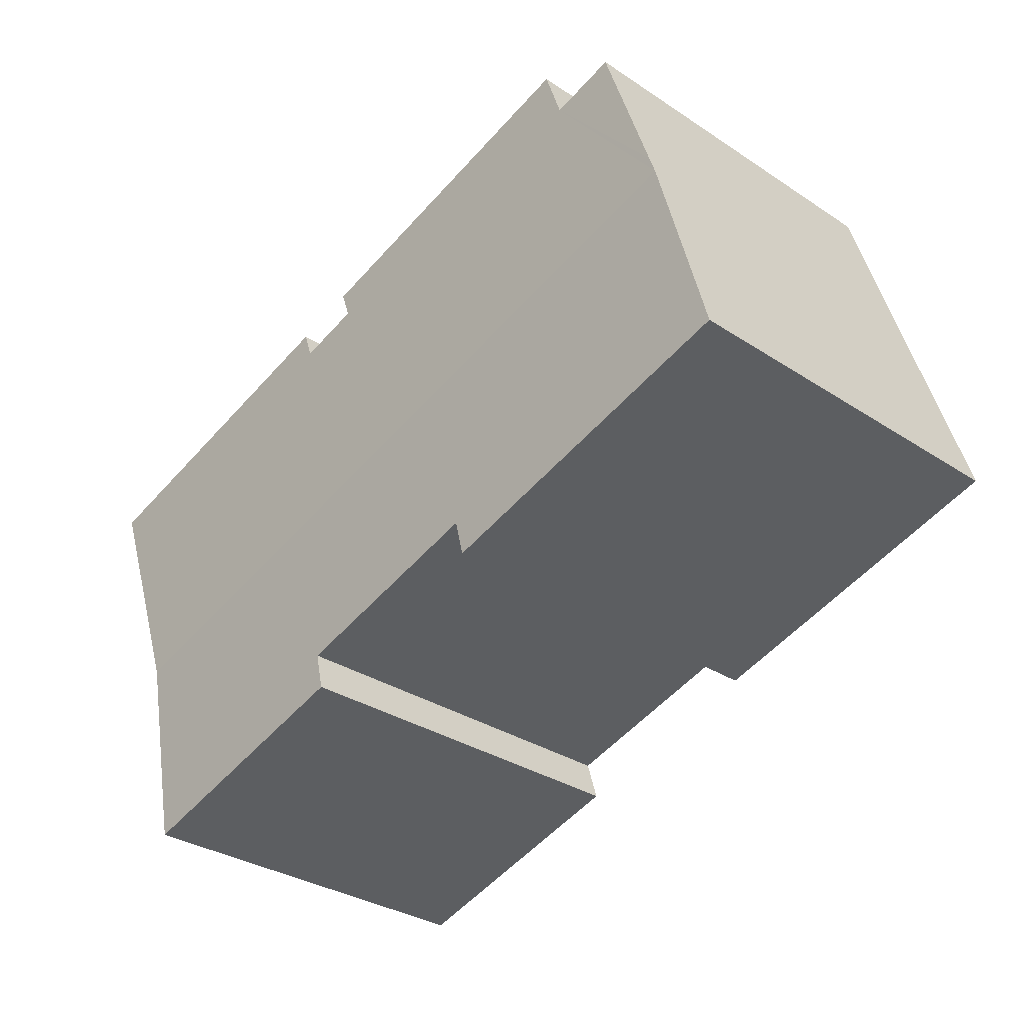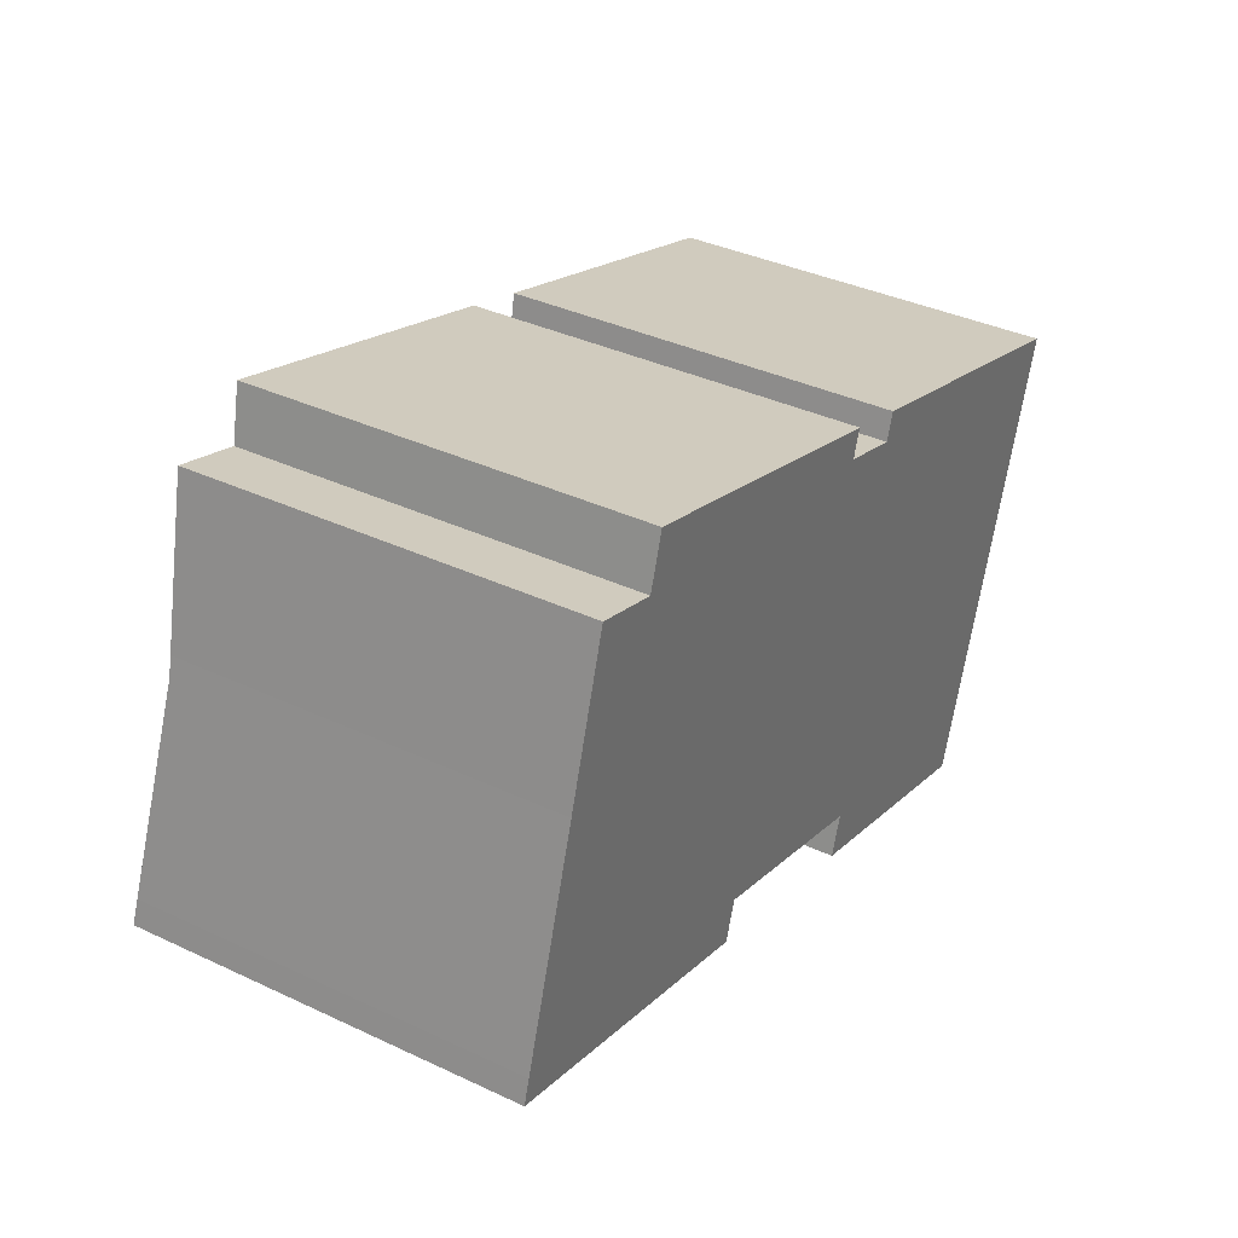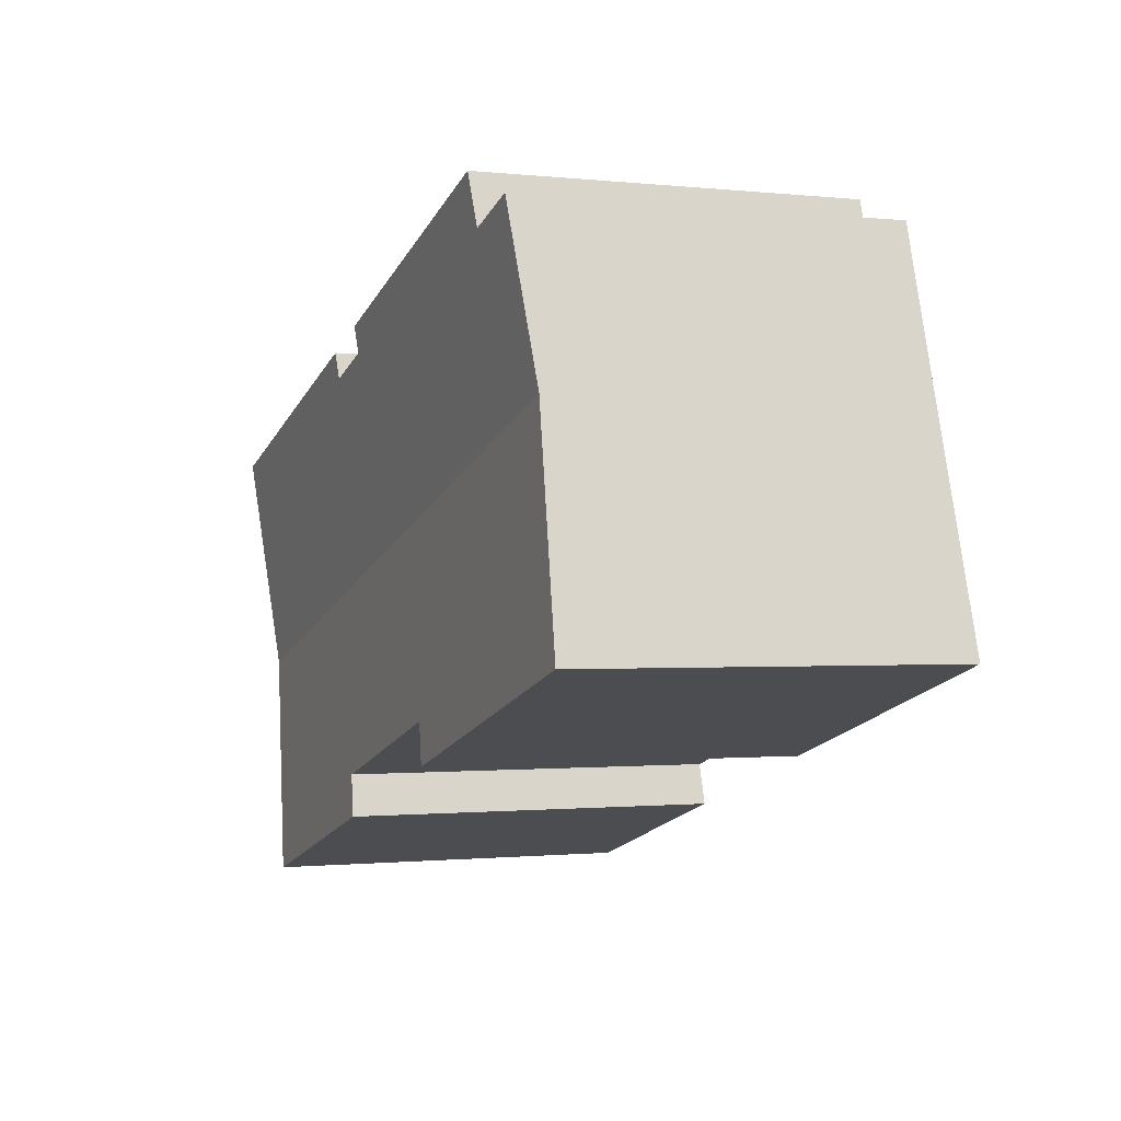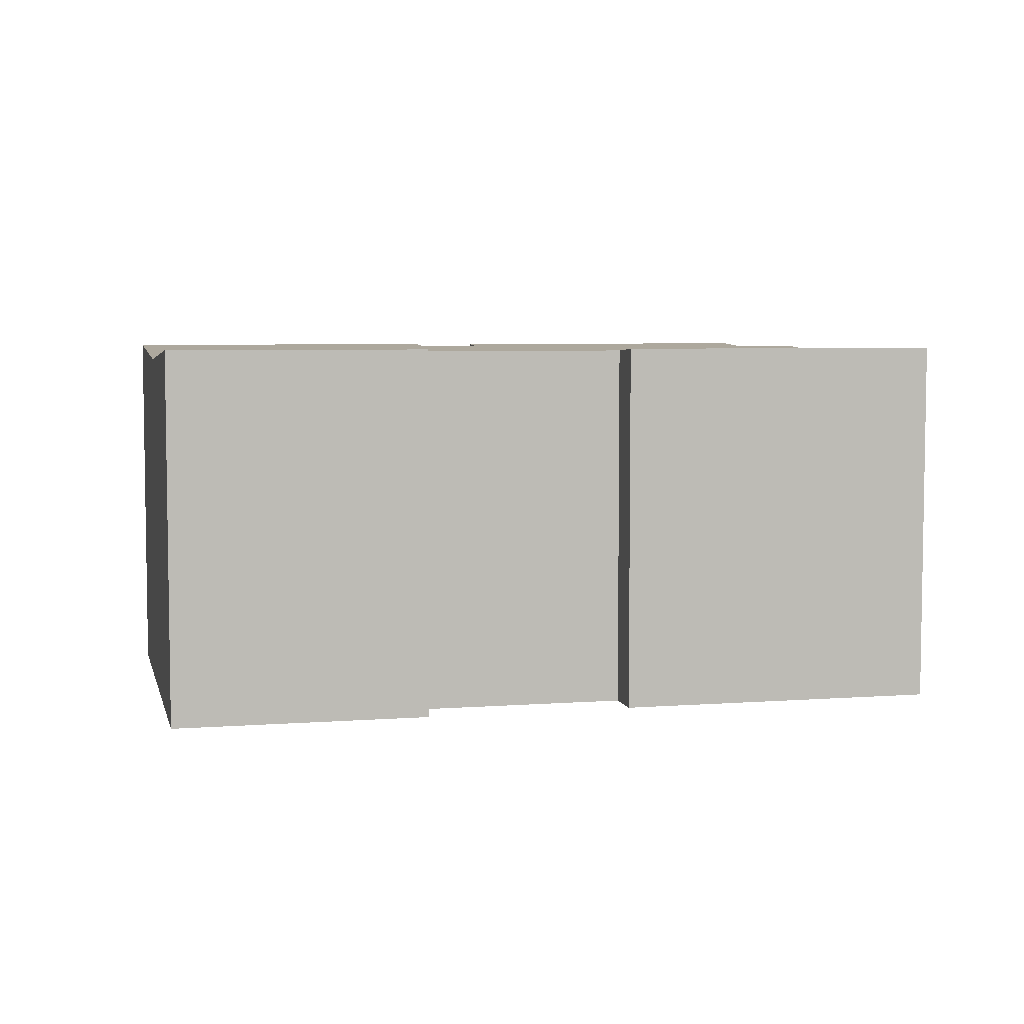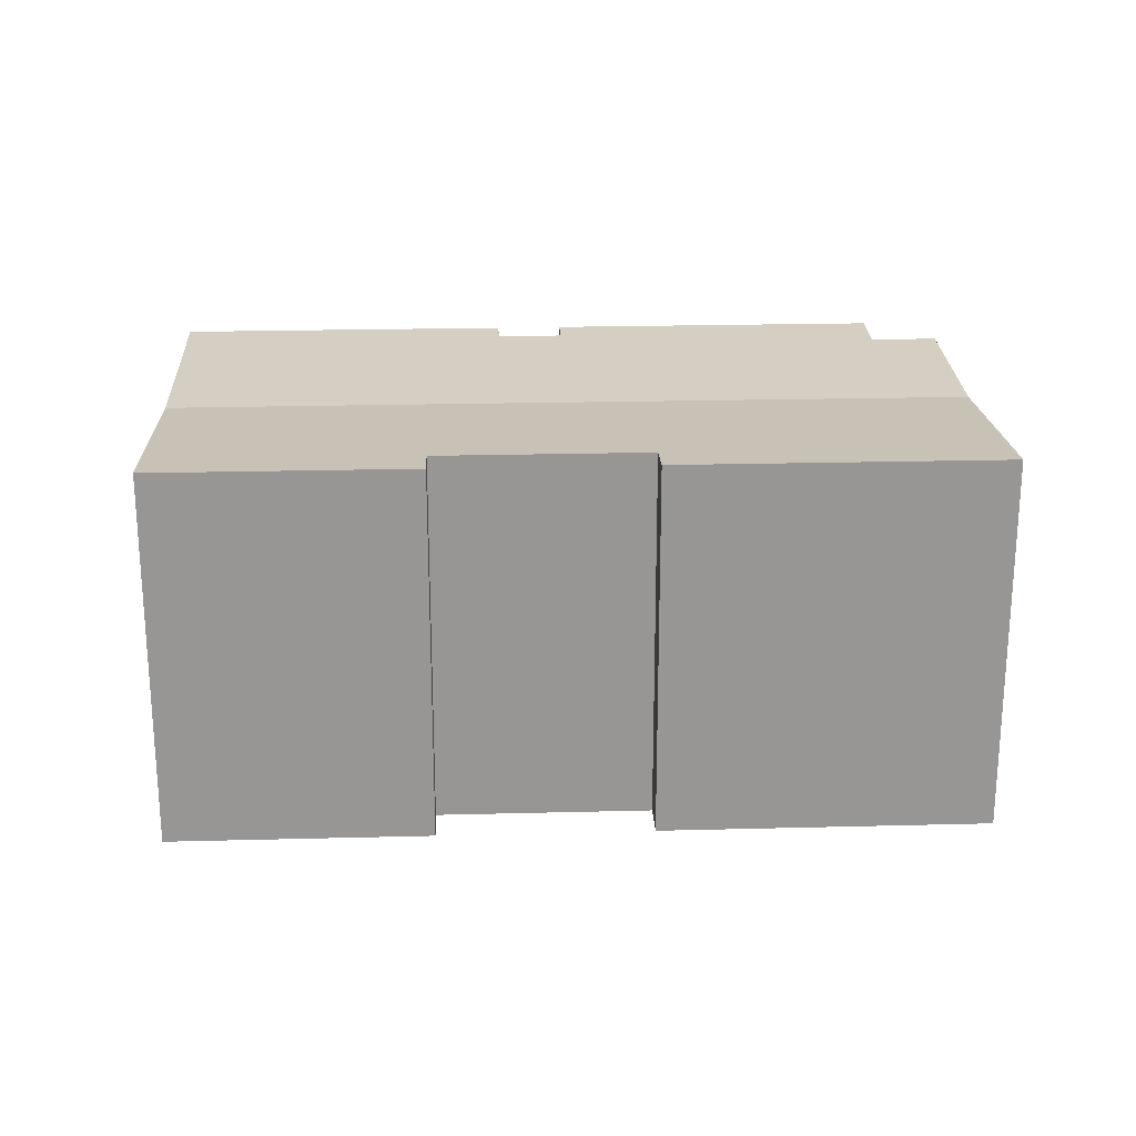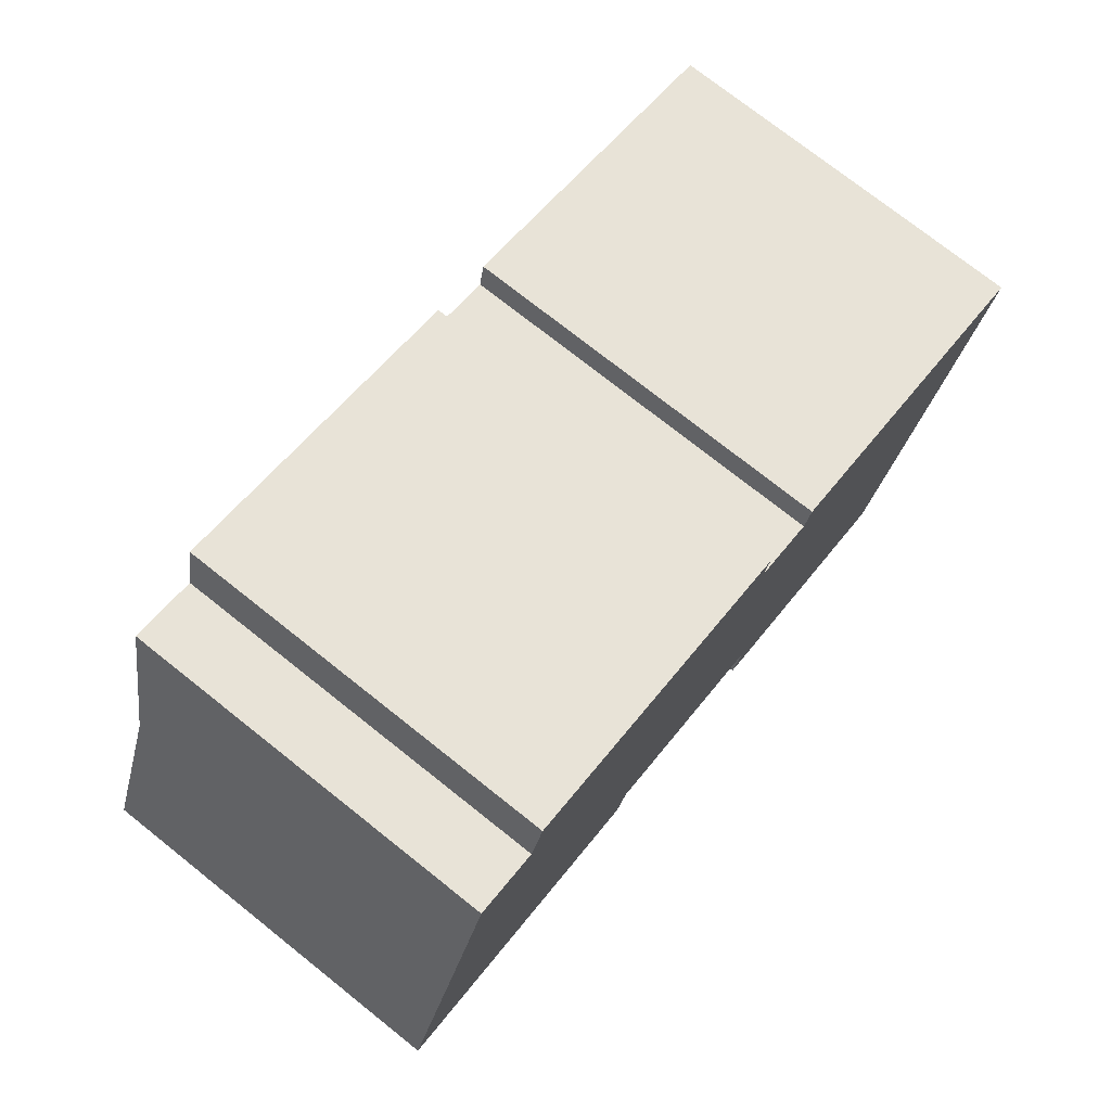
<metadata>
{"format":"obj","ext":"obj","renderer":"f3d","projection":"perspective","resolution":1024,"background":"white","views":[{"elev":-31.8,"azim":-132.9,"up":"+Z"},{"elev":37.5,"azim":-59.0,"up":"+Z"},{"elev":-0.9,"azim":-112.2,"up":"+Z"},{"elev":5.5,"azim":-176.4,"up":"+Y"},{"elev":22.3,"azim":-165.8,"up":"+Y"},{"elev":75.2,"azim":-51.6,"up":"+Z"}]}
</metadata>
<code>
v  27.17 11.43 4.634
v  17.82 11.52 9.107
v  27.63 11.52 6.152
v  25.63 11.13 -0.483
v  17.58 11.48 8.304
v  2.028 11.13 6.625
v  17.73 11.51 8.811
v  15.62 11.48 8.893
v  5.563 11.43 11.12
v  6.031 11.52 12.67
v  2.202 11.16 7.191
v  3.565 11.43 11.72
v  15.78 11.51 9.402
v  15.87 11.52 9.705
v  0.22 11.48 0.731
v  9.69 11.52 -2.919
v  0 11.52 7.056e-16
v  10.05 11.45 -1.71
v  11.16 11.45 -2.043
v  16.31 11.45 -3.593
v  23.62 11.52 -7.127
v  16.42 11.52 -4.957
v  15.94 11.52 -4.812
v  3.565 -7.175e-16 11.72
v  5.563 -6.806e-16 11.12
v  6.031 -7.756e-16 12.67
v  15.87 -5.943e-16 9.705
v  15.62 -5.445e-16 8.893
v  17.58 -5.085e-16 8.304
v  17.82 -5.576e-16 9.107
v  27.63 -3.767e-16 6.152
v  17.73 -5.395e-16 8.811
v  15.94 2.947e-16 -4.812
v  16.31 2.2e-16 -3.593
v  2.202 -4.403e-16 7.191
v  2.028 -4.057e-16 6.625
v  0.22 -4.476e-17 0.731
v  0 0 0
v  15.78 -5.757e-16 9.402
v  27.17 -2.838e-16 4.634
v  23.62 4.364e-16 -7.127
v  25.63 2.958e-17 -0.483
v  9.69 1.787e-16 -2.919
v  10.05 1.047e-16 -1.71
v  16.42 3.035e-16 -4.957
v  11.16 1.251e-16 -2.043
g defaultobject
f 1 2 3
f 2 1 4
f 2 4 5
f 5 4 6
f 2 5 7
f 5 6 8
f 8 6 9
f 8 9 10
f 9 6 11
f 9 11 12
f 13 10 14
f 10 13 8
f 15 16 17
f 16 15 6
f 16 6 18
f 18 6 4
f 18 4 19
f 19 4 20
f 20 4 21
f 20 22 23
f 22 20 21
f 24 9 12
f 9 24 25
f 26 14 10
f 14 26 27
f 28 5 8
f 5 28 29
f 30 3 2
f 3 30 31
f 9 26 10
f 26 9 25
f 7 30 2
f 30 7 5
f 30 5 29
f 30 29 32
f 33 20 23
f 20 33 34
f 12 35 24
f 35 12 11
f 35 11 36
f 36 11 6
f 36 6 37
f 37 6 15
f 37 15 38
f 38 15 17
f 27 13 14
f 13 27 8
f 8 27 28
f 28 27 39
f 31 1 3
f 1 31 4
f 4 31 21
f 21 31 40
f 21 40 41
f 41 40 42
f 18 43 16
f 43 18 44
f 41 22 21
f 22 41 23
f 23 41 33
f 33 41 45
f 34 19 20
f 19 34 18
f 18 34 44
f 44 34 46
f 43 17 16
f 17 43 38
f 43 37 38
f 37 43 36
f 36 43 35
f 35 43 24
f 24 43 44
f 24 44 25
f 25 44 46
f 25 46 34
f 25 34 26
f 26 34 28
f 26 28 27
f 27 28 39
f 45 34 33
f 34 45 41
f 34 41 28
f 28 41 29
f 29 41 42
f 29 42 32
f 32 42 30
f 30 42 31
f 31 42 40

</code>
